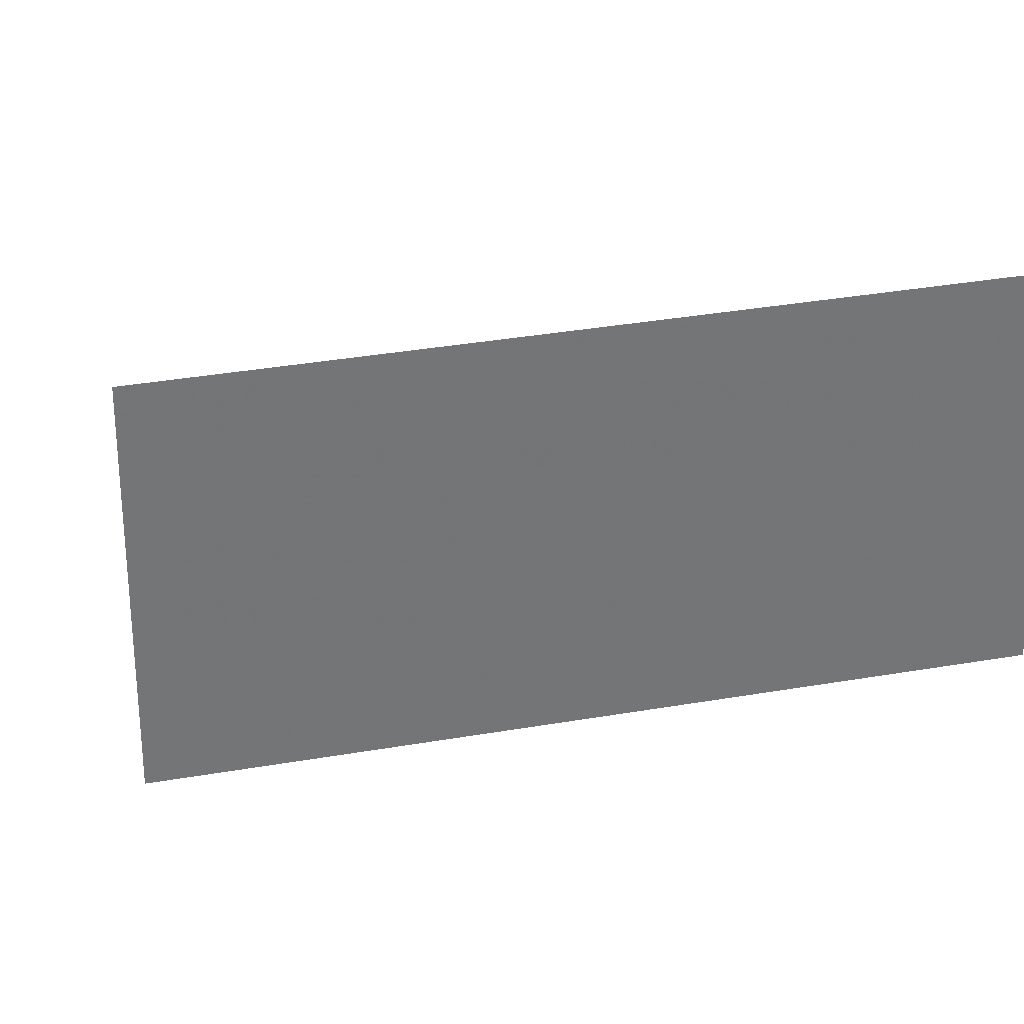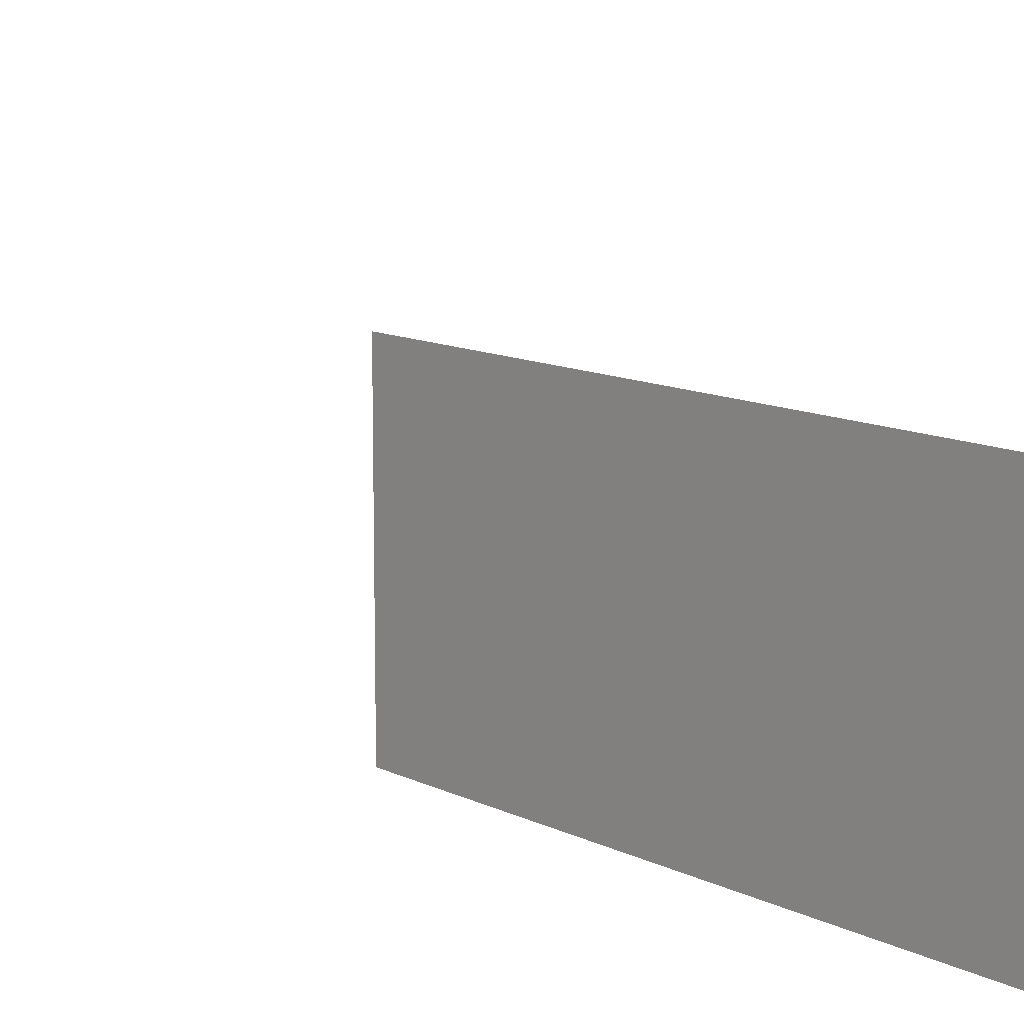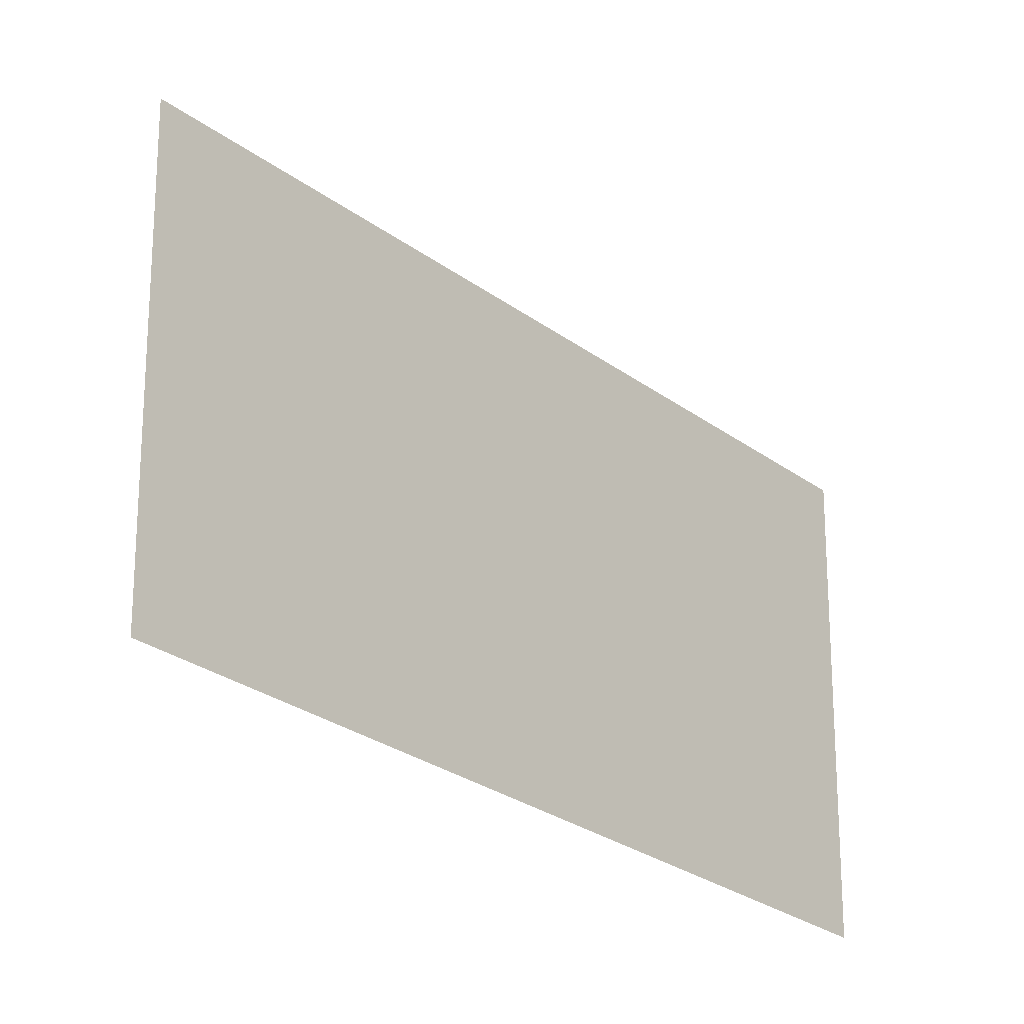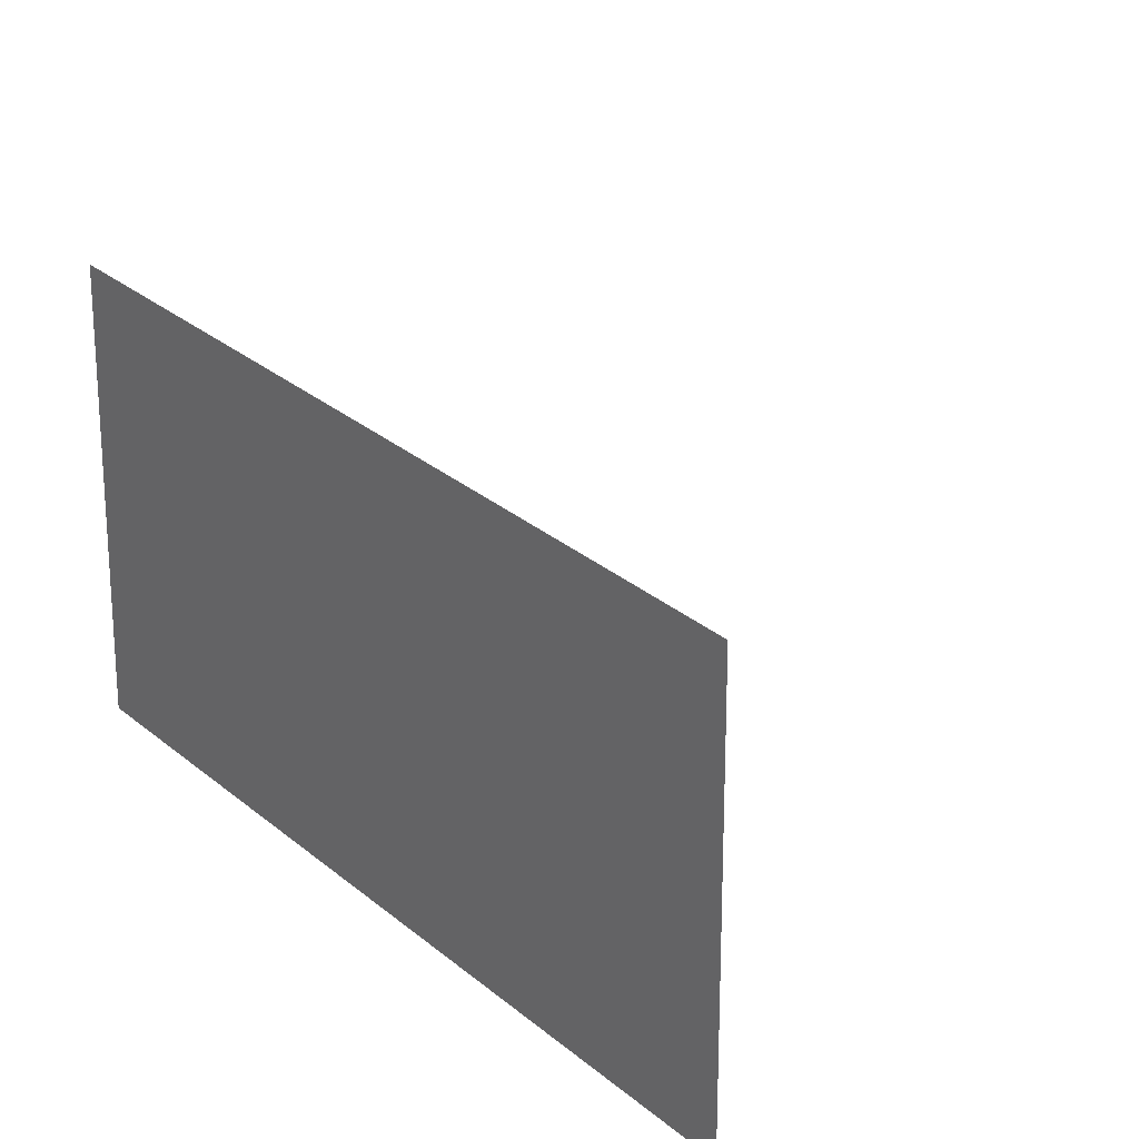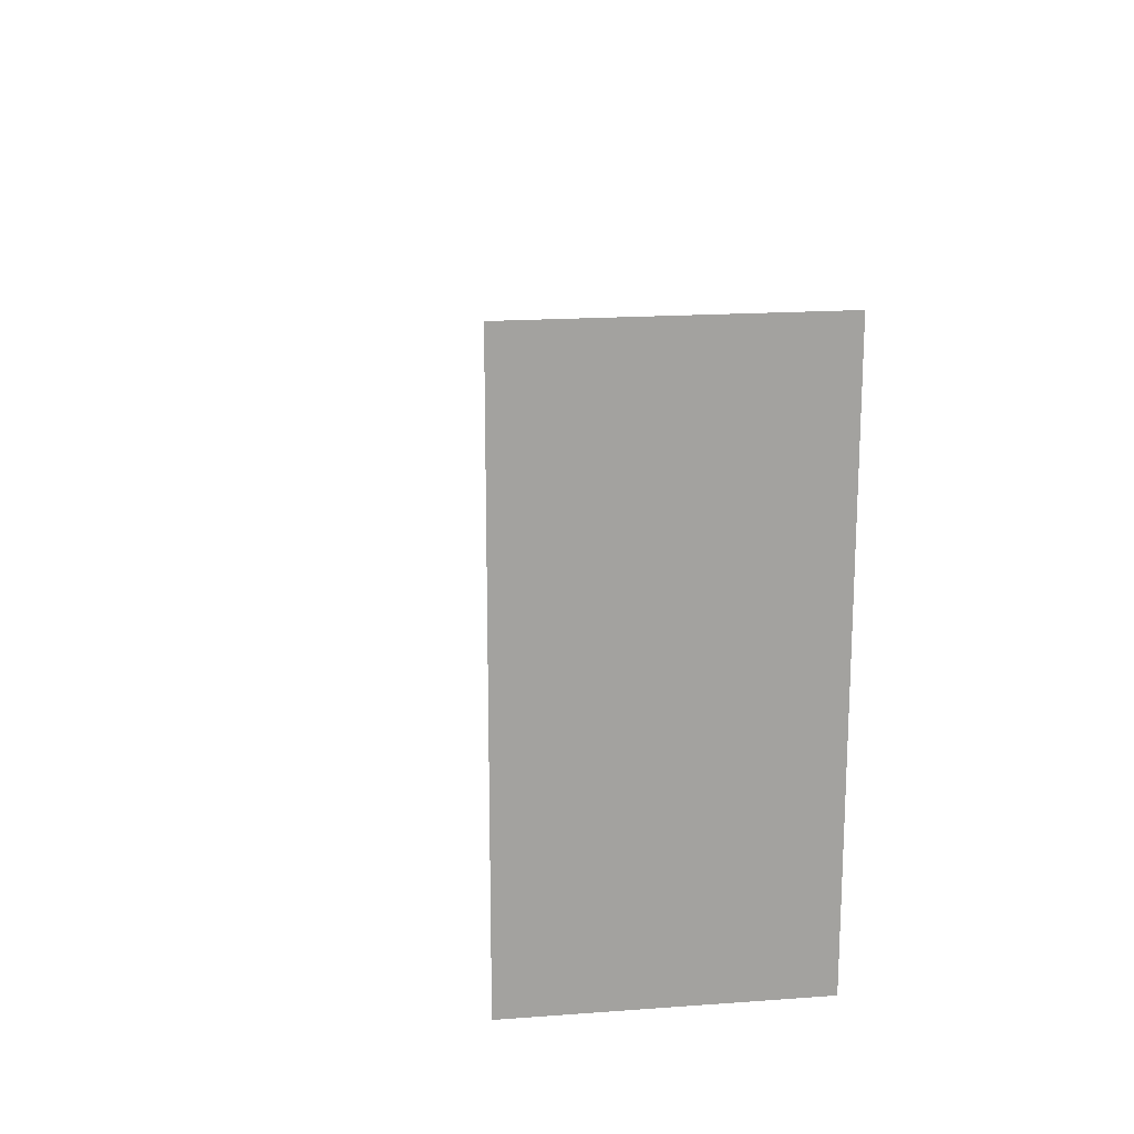
<metadata>
{"format":"obj","ext":"obj","renderer":"f3d","projection":"perspective","resolution":1024,"background":"white","views":[{"elev":34.0,"azim":76.6,"up":"+Y"},{"elev":12.2,"azim":138.6,"up":"+Y"},{"elev":-25.3,"azim":-140.6,"up":"+Y"},{"elev":26.5,"azim":-36.8,"up":"+Y"},{"elev":17.9,"azim":-98.2,"up":"+Z"}]}
</metadata>
<code>
v 0 0.25 -0.25
v 0 -0.25 0.25
v 0.25 0 0.25
v 0.25 0.25 0
v 0.25 0.25 -1
v 0.25 0.25 0.25
v 0.25 -0.5 0.25
v -0.5 0.25 -0.25
v -0.5 -0.25 0.25
v -0.25 0 0
v -0.25 0 -1
v -0.25 -0.5 0
v -0.25 -0.5 -1
f 13 11 10
f 13 10 12
f 2 9 9
f 2 9 2
f 1 8 8
f 1 8 1
f 7 7 3
f 7 3 3
f 5 5 4
f 5 4 4
f 6 6 6
f 6 6 6

</code>
